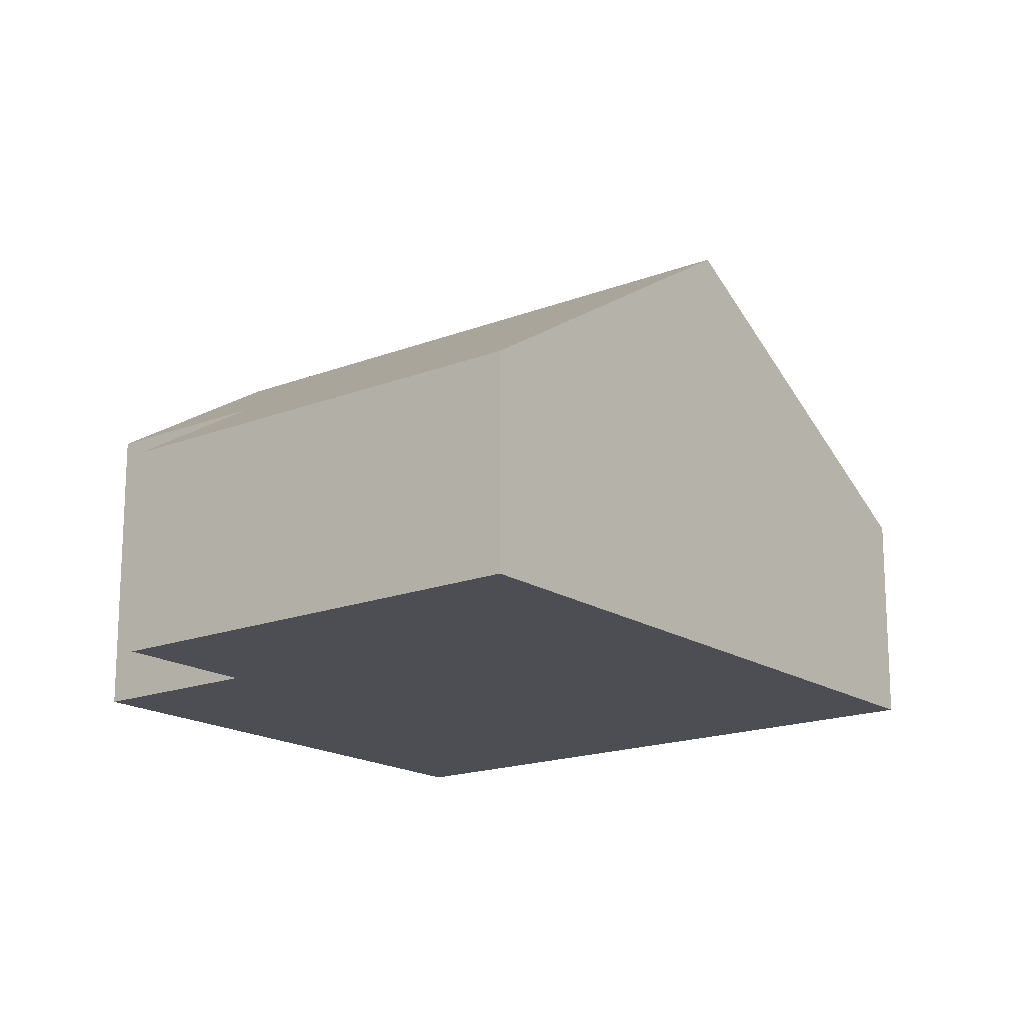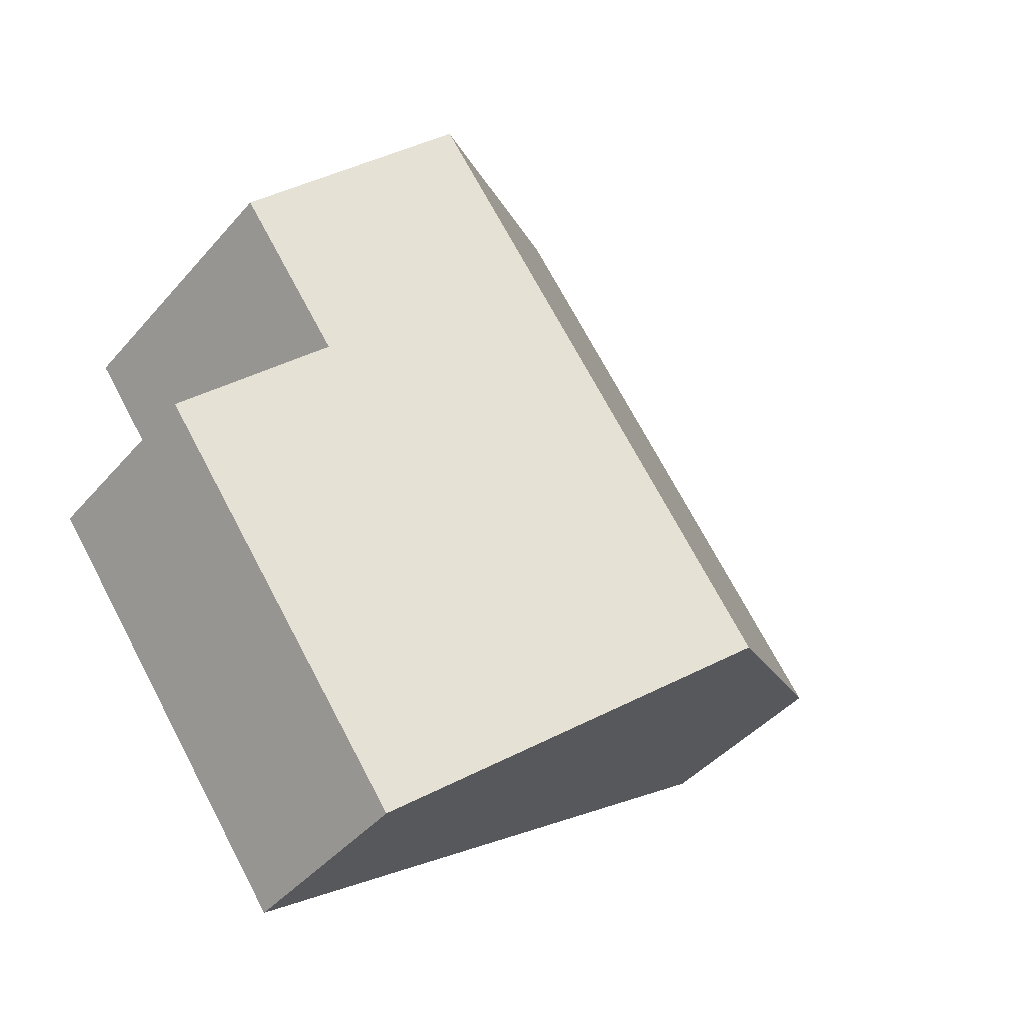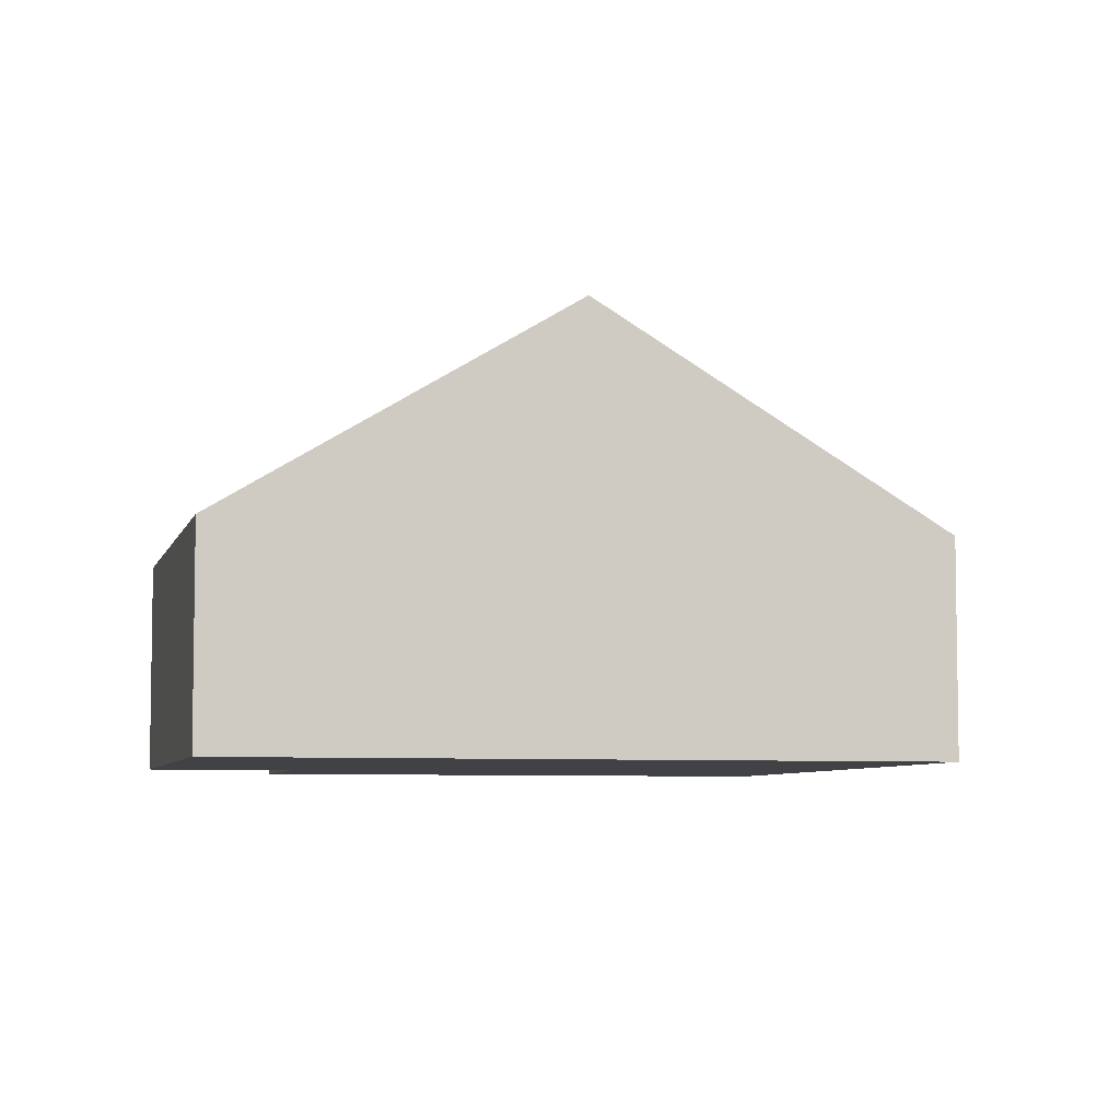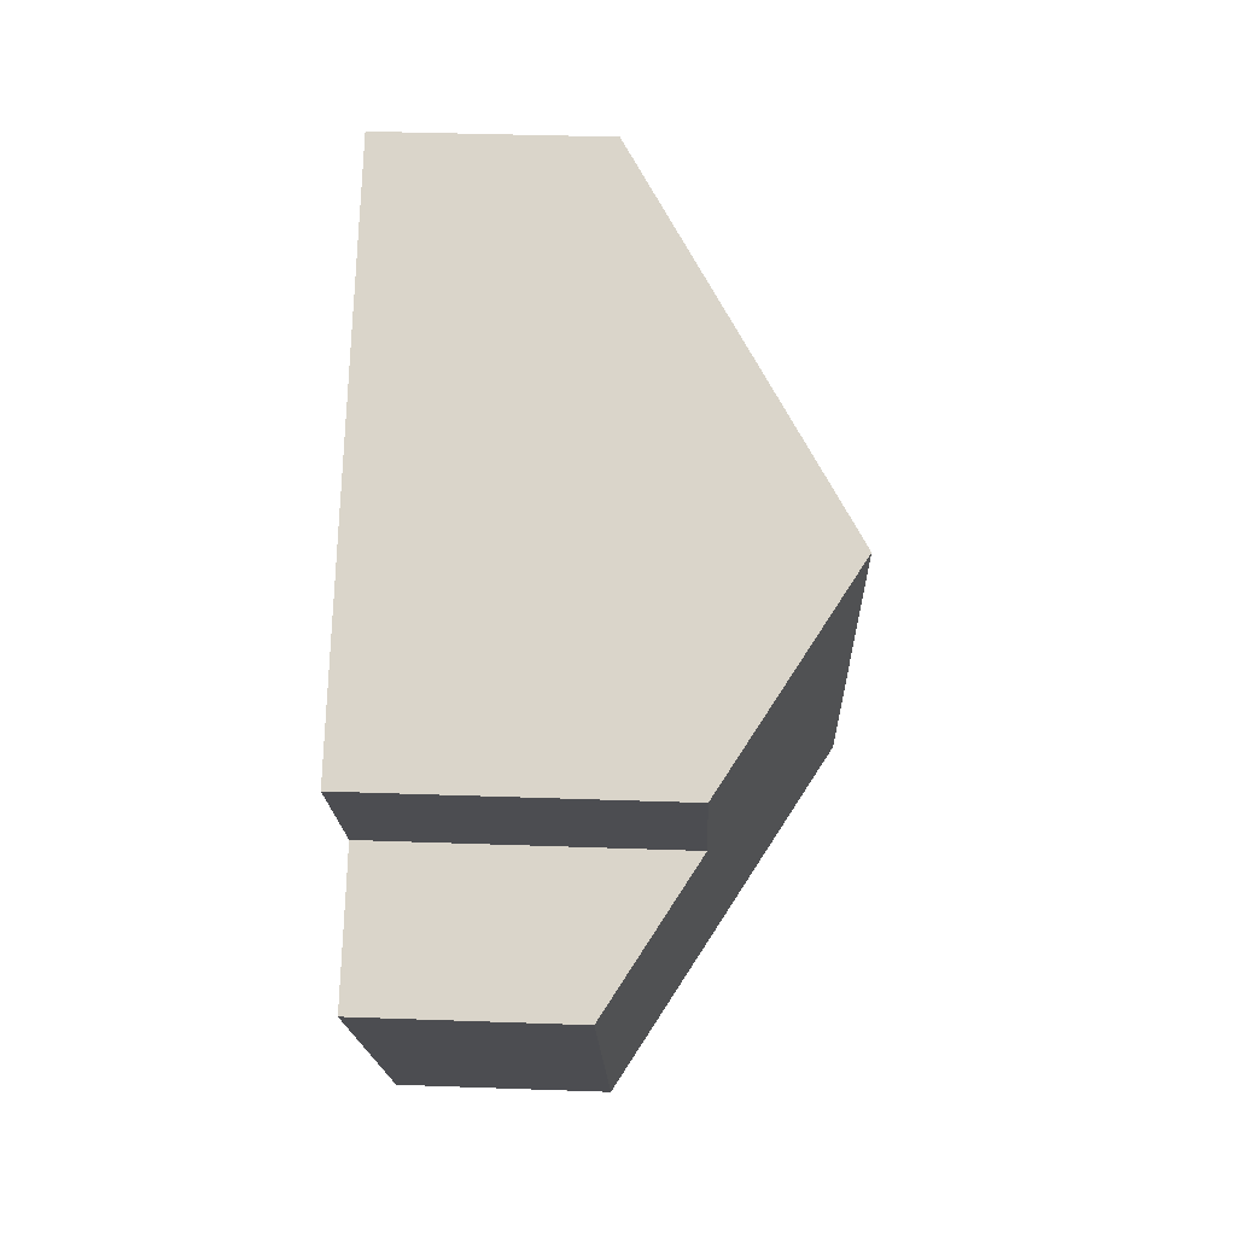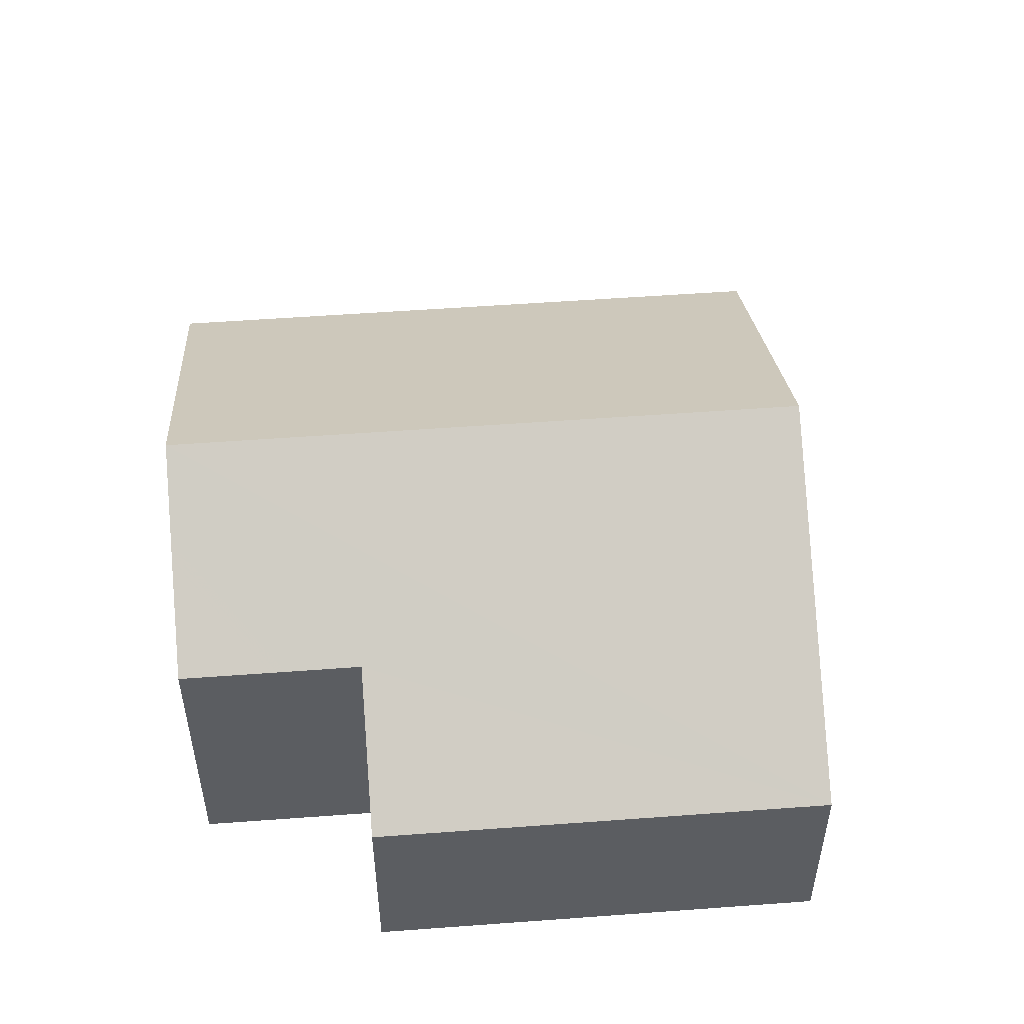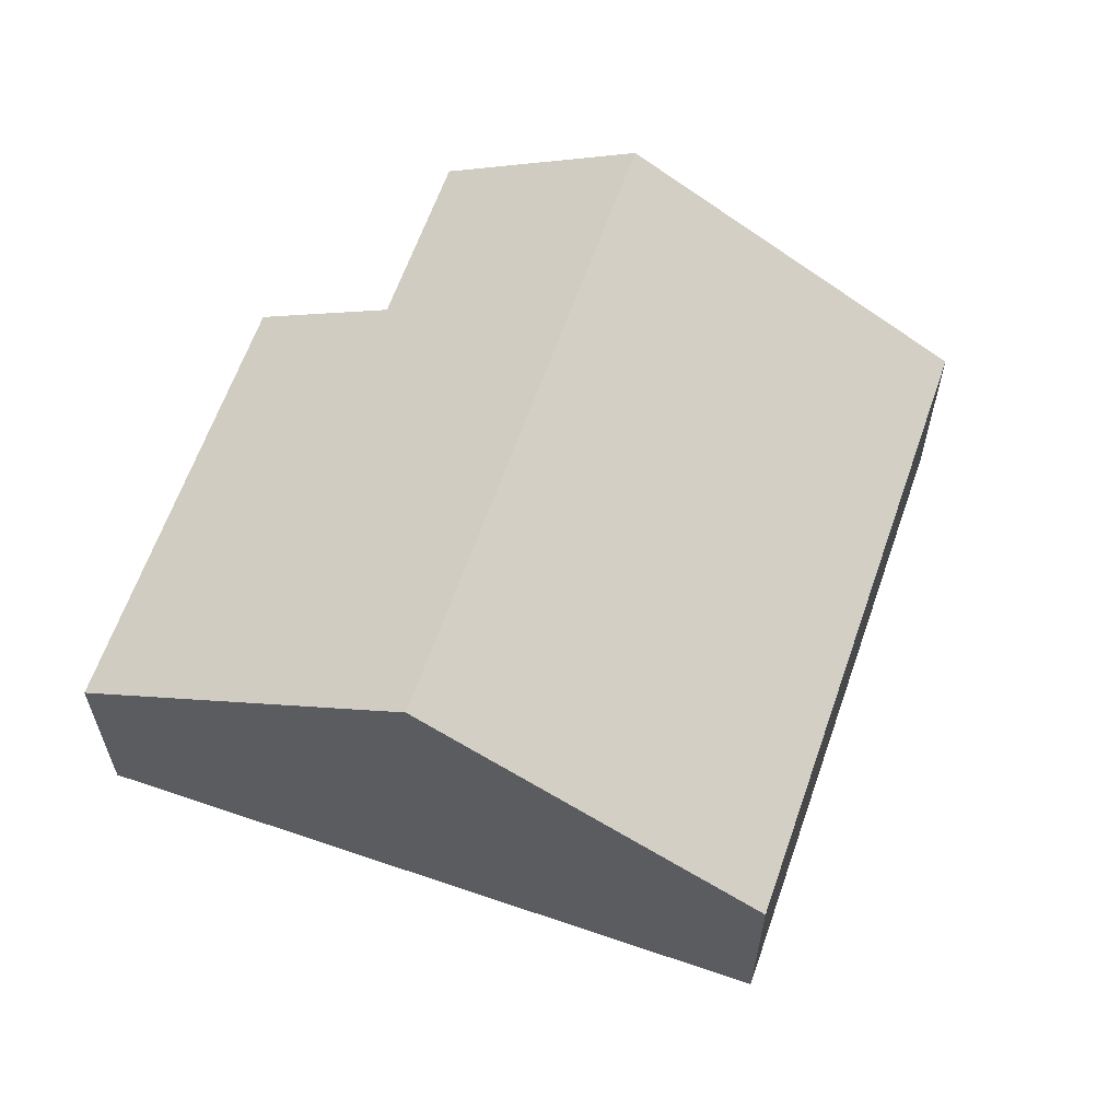
<metadata>
{"format":"obj","ext":"obj","renderer":"f3d","projection":"perspective","resolution":1024,"background":"white","views":[{"elev":-17.3,"azim":163.8,"up":"+Y"},{"elev":-43.1,"azim":142.6,"up":"+Z"},{"elev":-6.1,"azim":-157.6,"up":"+Y"},{"elev":37.9,"azim":92.6,"up":"+Z"},{"elev":53.2,"azim":121.4,"up":"+Y"},{"elev":62.5,"azim":-124.9,"up":"+Y"}]}
</metadata>
<code>
v  8.48 3.127 -6.153
v  10.79 4.438 0.757
v  12.56 3.127 -0.53
v  9.937 6.261 4.774
v  4.24 6.261 -3.077
v  12.4 4.438 2.985
v  0 3.127 1.915e-16
v  5.697 3.127 7.851
v  12.4 -1.828e-16 2.985
v  10.79 -4.635e-17 0.757
v  12.56 3.245e-17 -0.53
v  8.48 3.768e-16 -6.153
v  9.937 -2.923e-16 4.774
v  5.697 -4.807e-16 7.851
v  4.24 1.884e-16 -3.077
v  0 0 0
g defaultobject
f 1 2 3
f 2 1 4
f 4 1 5
f 4 6 2
f 7 4 5
f 4 7 8
f 9 2 6
f 2 9 10
f 11 1 3
f 1 11 12
f 10 3 2
f 3 10 11
f 4 9 6
f 9 4 8
f 9 8 13
f 13 8 14
f 12 5 1
f 5 12 15
f 5 15 7
f 7 15 16
f 16 8 7
f 8 16 14
f 11 15 12
f 15 11 10
f 15 10 9
f 15 9 16
f 16 9 13
f 16 13 14

</code>
